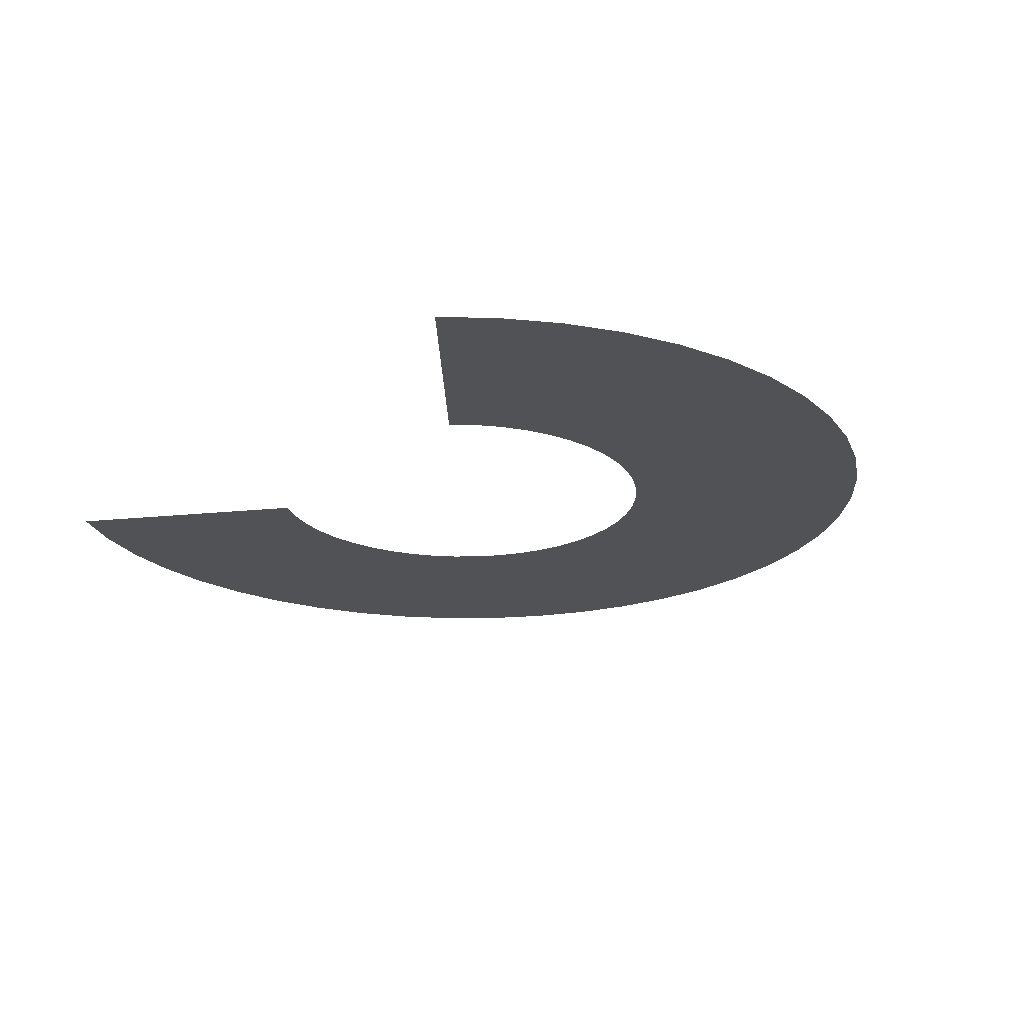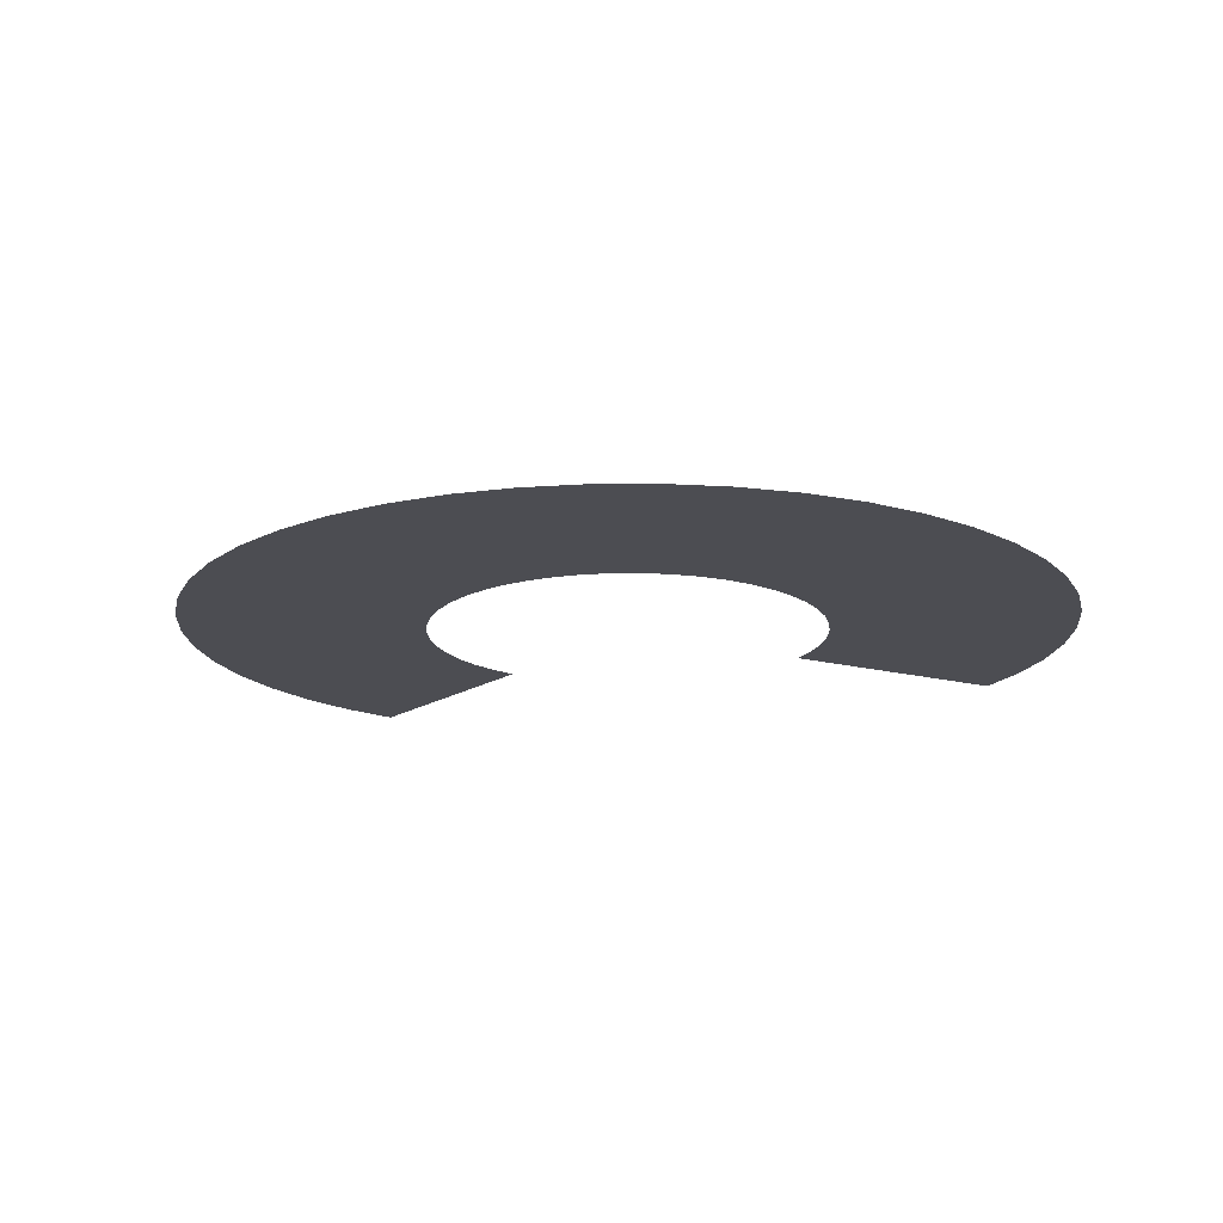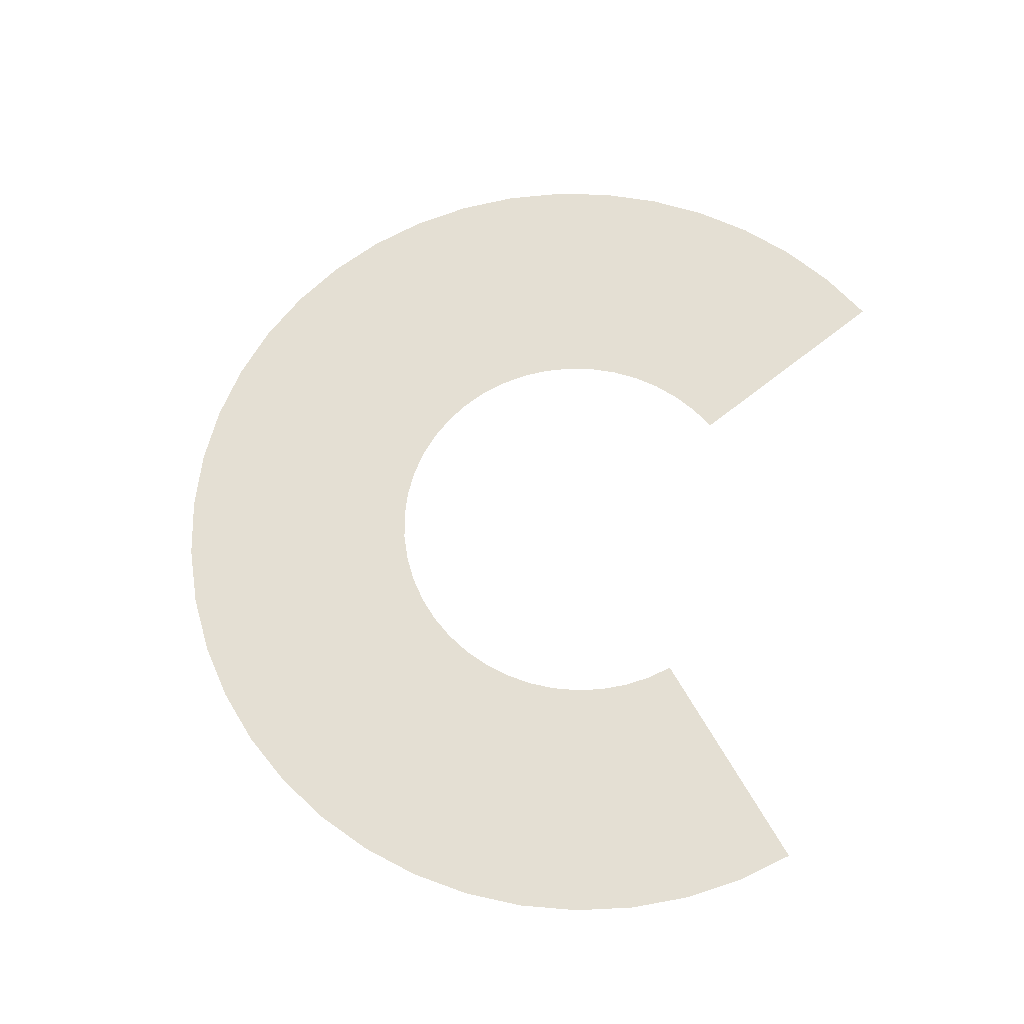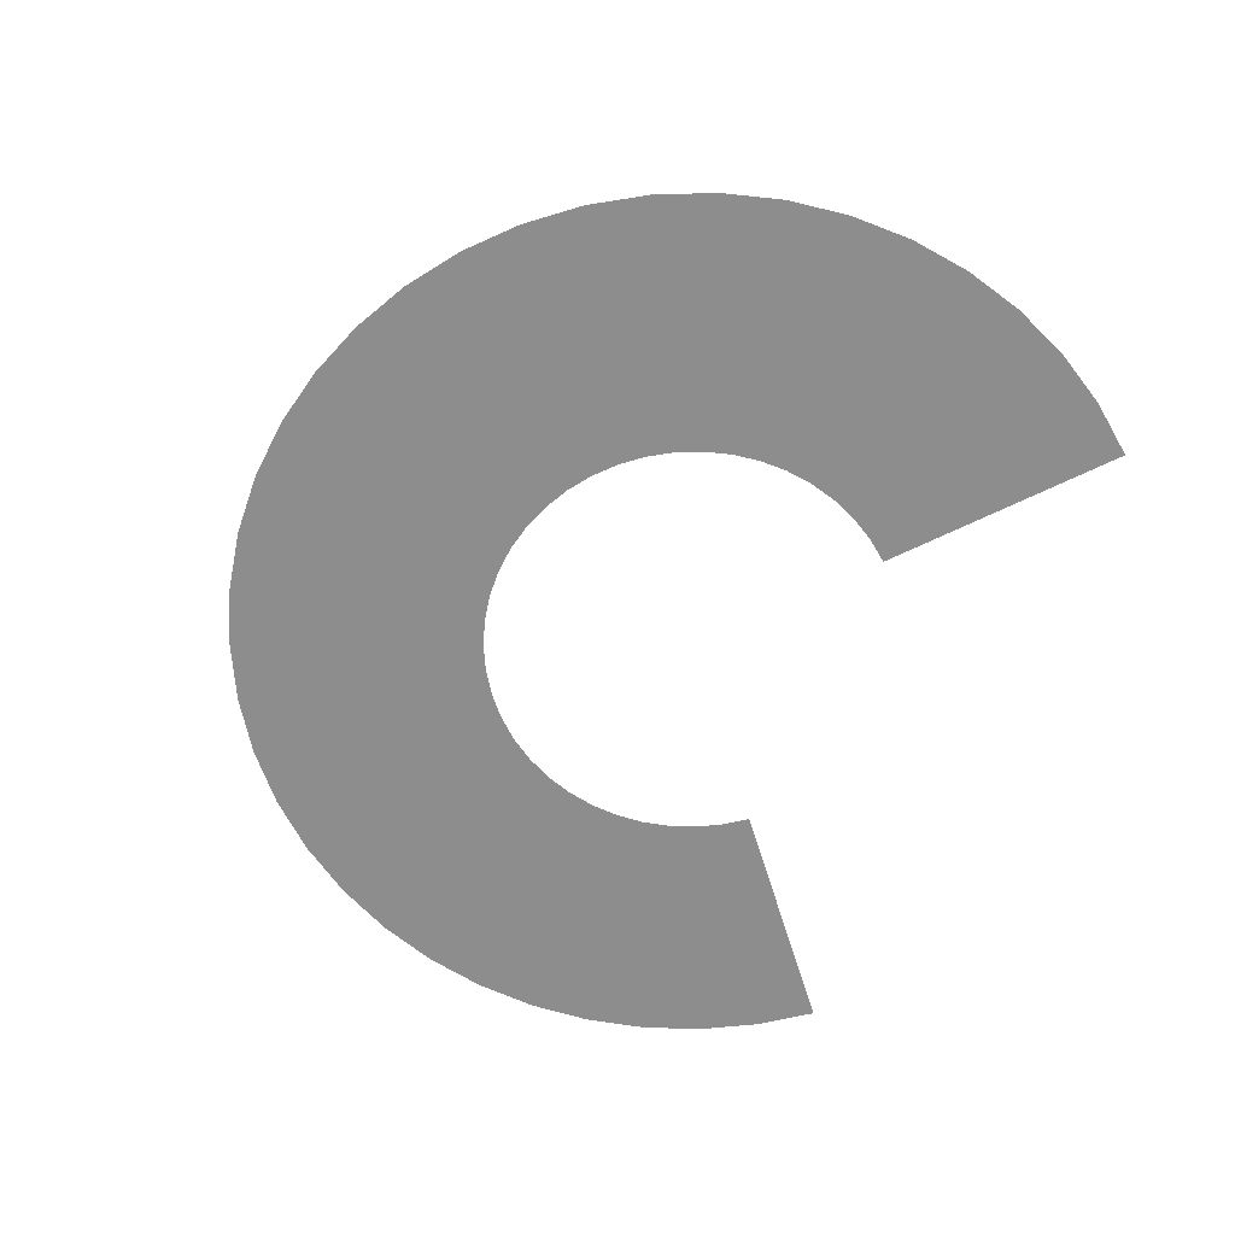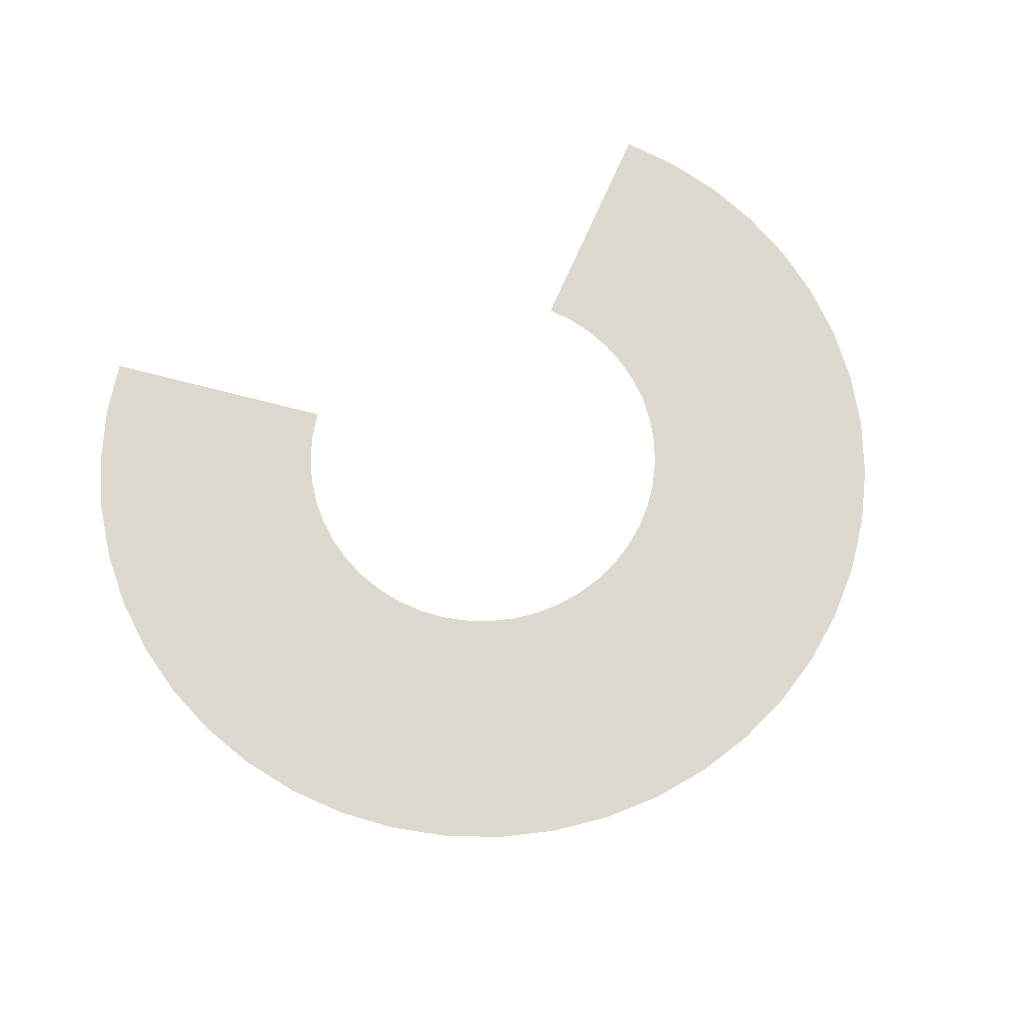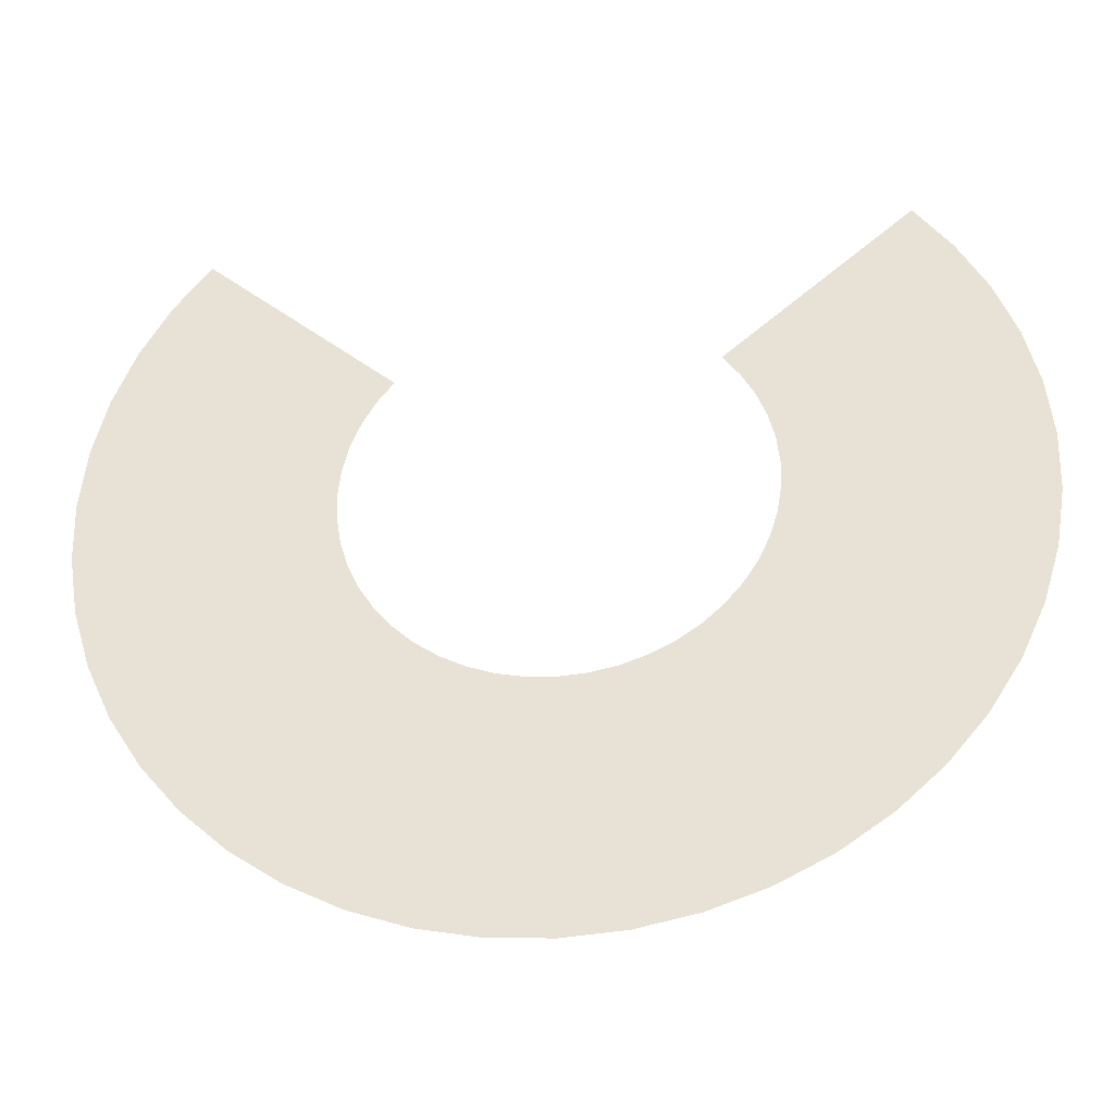
<metadata>
{"format":"obj","ext":"obj","renderer":"f3d","projection":"perspective","resolution":1024,"background":"white","views":[{"elev":-21.2,"azim":-129.2,"up":"+Z"},{"elev":-16.4,"azim":12.2,"up":"+Z"},{"elev":66.8,"azim":100.8,"up":"+Z"},{"elev":-64.7,"azim":66.8,"up":"+Z"},{"elev":71.6,"azim":-25.9,"up":"+Z"},{"elev":-33.9,"azim":7.2,"up":"+Y"}]}
</metadata>
<code>
g Plane001
v -1.478 1.294 -1.178e-06
v -1.633 1.085 -1.144e-06
v -3.276 2.83 -1.27e-06
v -3.62 2.367 -1.216e-06
v -1.759 0.8575 -1.11e-06
v -3.9 1.862 -1.164e-06
v -1.854 0.6151 -1.077e-06
v -4.11 1.325 -1.113e-06
v -1.915 0.3623 -1.045e-06
v -4.245 0.7646 -1.064e-06
v -1.942 0.1035 -1.014e-06
v -4.305 0.1909 -1.018e-06
v -1.934 -0.1565 -9.849e-07
v -4.288 -0.3856 -9.754e-07
v -1.892 -0.4132 -9.572e-07
v -4.194 -0.9546 -9.363e-07
v -1.815 -0.6619 -9.314e-07
v -4.024 -1.506 -9.013e-07
v -1.706 -0.8981 -9.075e-07
v -3.783 -2.03 -8.707e-07
v -1.567 -1.118 -8.857e-07
v -3.474 -2.517 -8.446e-07
v -1.399 -1.317 -8.66e-07
v -3.102 -2.958 -8.233e-07
v -1.207 -1.492 -8.485e-07
v -2.675 -3.345 -8.067e-07
v -0.9923 -1.639 -8.331e-07
v -2.2 -3.673 -7.948e-07
v -0.7602 -1.757 -8.198e-07
v -1.685 -3.933 -7.876e-07
v -0.5145 -1.842 -8.085e-07
v -1.141 -4.123 -7.849e-07
v -0.2596 -1.894 -7.991e-07
v -0.5755 -4.238 -7.862e-07
v 7.227e-07 -1.911 -7.914e-07
v 1.602e-06 -4.277 -7.914e-07
v 0.2596 -1.894 -7.852e-07
v 0.5755 -4.238 -7.999e-07
v 0.5145 -1.842 -7.803e-07
v 1.141 -4.123 -8.113e-07
v 0.7602 -1.757 -7.765e-07
v 1.685 -3.933 -8.251e-07
v 0.9923 -1.639 -7.734e-07
v 2.2 -3.672 -8.407e-07
v 1.207 -1.492 -7.709e-07
v 2.675 -3.345 -8.575e-07
v 1.399 -1.317 -7.687e-07
v 3.102 -2.958 -8.748e-07
v 1.567 -1.118 -7.664e-07
v 3.474 -2.517 -8.92e-07
v 1.706 -0.8981 -7.638e-07
v 3.783 -2.03 -9.085e-07
v 1.815 -0.6619 -7.606e-07
v 4.024 -1.506 -9.236e-07
v 1.892 -0.4132 -7.565e-07
v 4.194 -0.9546 -9.368e-07
v 1.934 -0.1565 -7.513e-07
v 4.288 -0.3856 -9.475e-07
v 1.942 0.1035 -7.447e-07
v 4.305 0.1909 -9.552e-07
v 1.915 0.3623 -7.365e-07
v 4.245 0.7646 -9.593e-07
v 1.854 0.6151 -7.266e-07
v 4.11 1.325 -9.596e-07
v 1.759 0.8575 -7.147e-07
v 3.9 1.862 -9.556e-07
v 1.633 1.085 -7.009e-07
v 3.62 2.367 -9.471e-07
v 1.478 1.294 -6.849e-07
v 3.276 2.83 -9.34e-07
g Plane001_0
f 3 2 1
f 2 3 4
f 4 5 2
f 5 4 6
f 6 7 5
f 7 6 8
f 8 9 7
f 9 8 10
f 10 11 9
f 11 10 12
f 12 13 11
f 13 12 14
f 14 15 13
f 15 14 16
f 16 17 15
f 17 16 18
f 18 19 17
f 19 18 20
f 20 21 19
f 21 20 22
f 22 23 21
f 23 22 24
f 24 25 23
f 25 24 26
f 26 27 25
f 27 26 28
f 28 29 27
f 29 28 30
f 30 31 29
f 31 30 32
f 32 33 31
f 33 32 34
f 34 35 33
f 35 34 36
f 36 37 35
f 37 36 38
f 38 39 37
f 39 38 40
f 40 41 39
f 41 40 42
f 42 43 41
f 43 42 44
f 44 45 43
f 45 44 46
f 46 47 45
f 47 46 48
f 48 49 47
f 49 48 50
f 50 51 49
f 51 50 52
f 52 53 51
f 53 52 54
f 54 55 53
f 55 54 56
f 56 57 55
f 57 56 58
f 58 59 57
f 59 58 60
f 60 61 59
f 61 60 62
f 62 63 61
f 63 62 64
f 64 65 63
f 65 64 66
f 66 67 65
f 67 66 68
f 68 69 67
f 69 68 70

</code>
